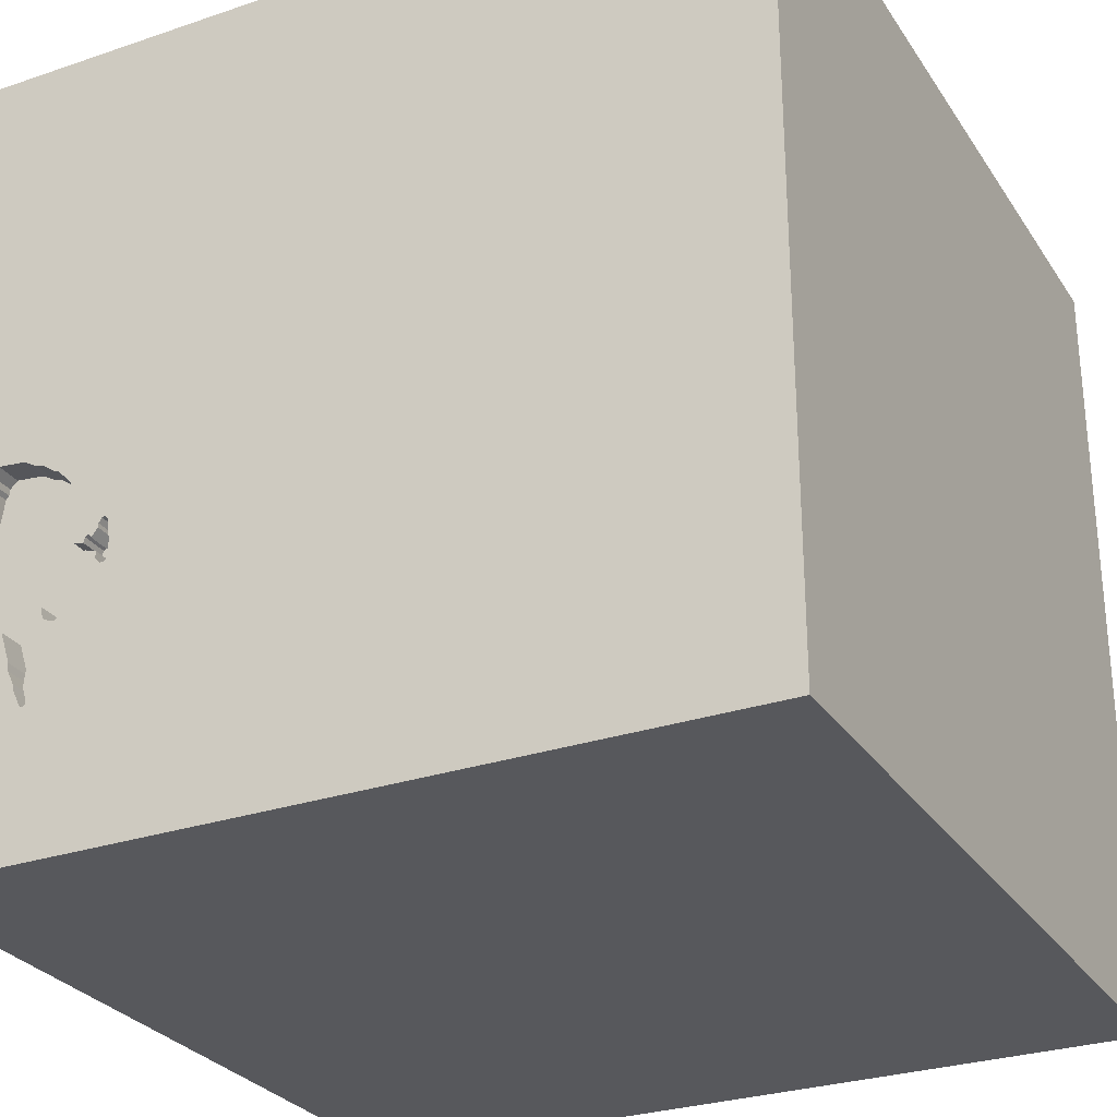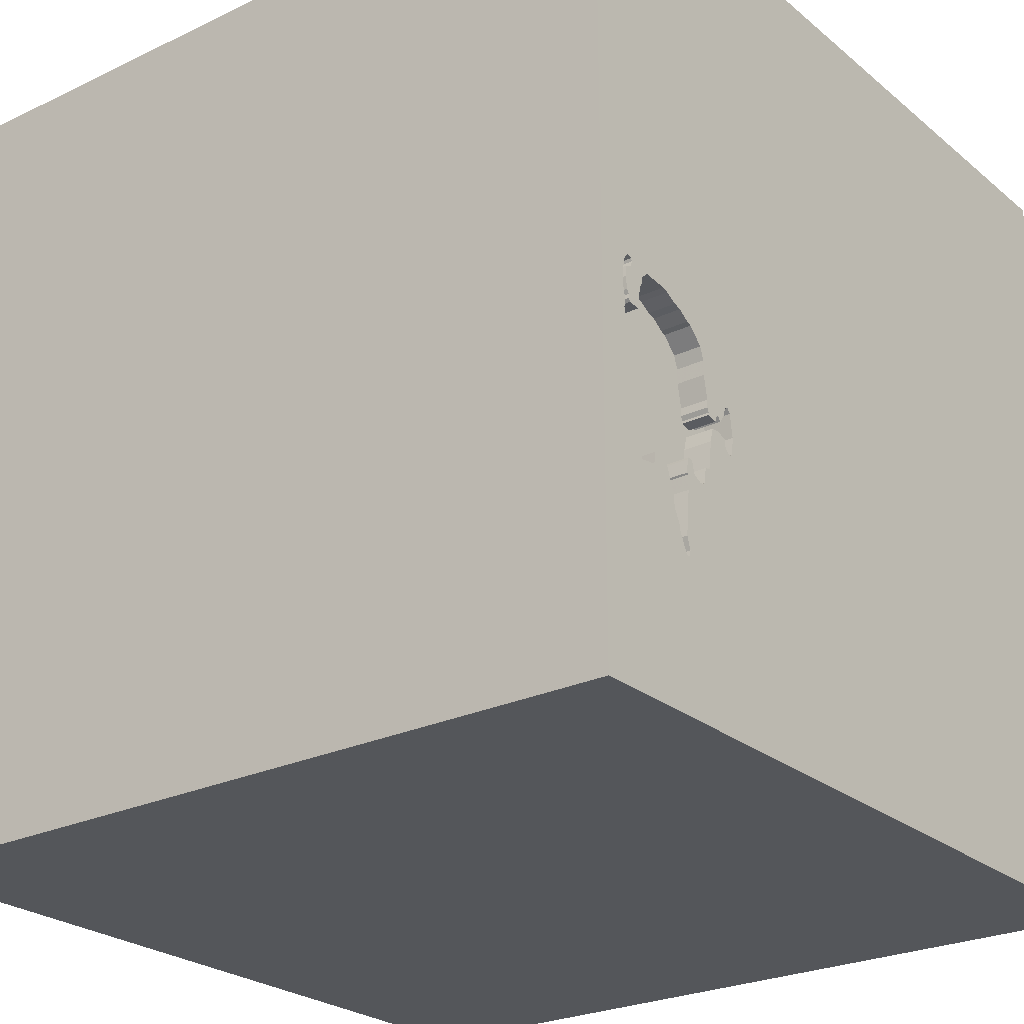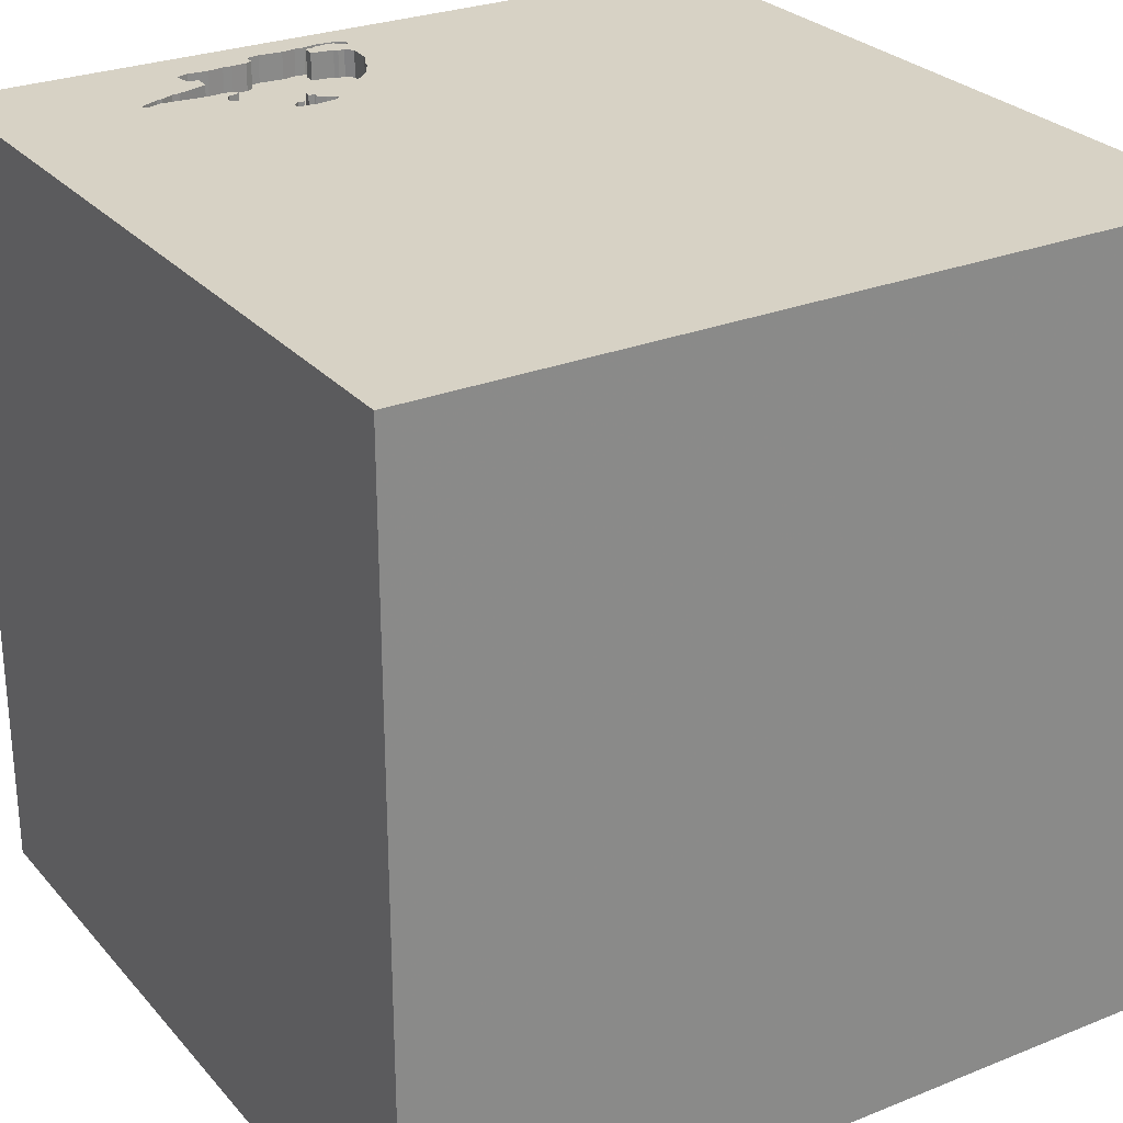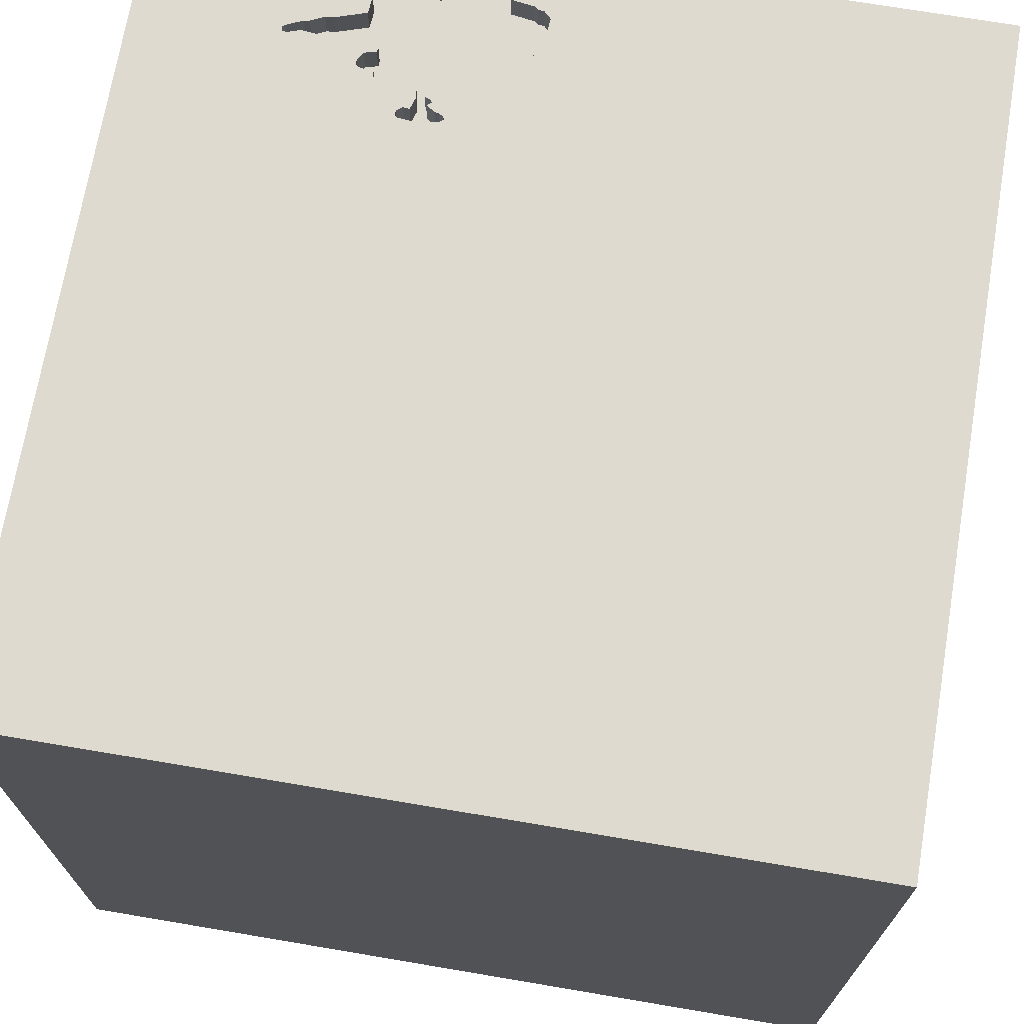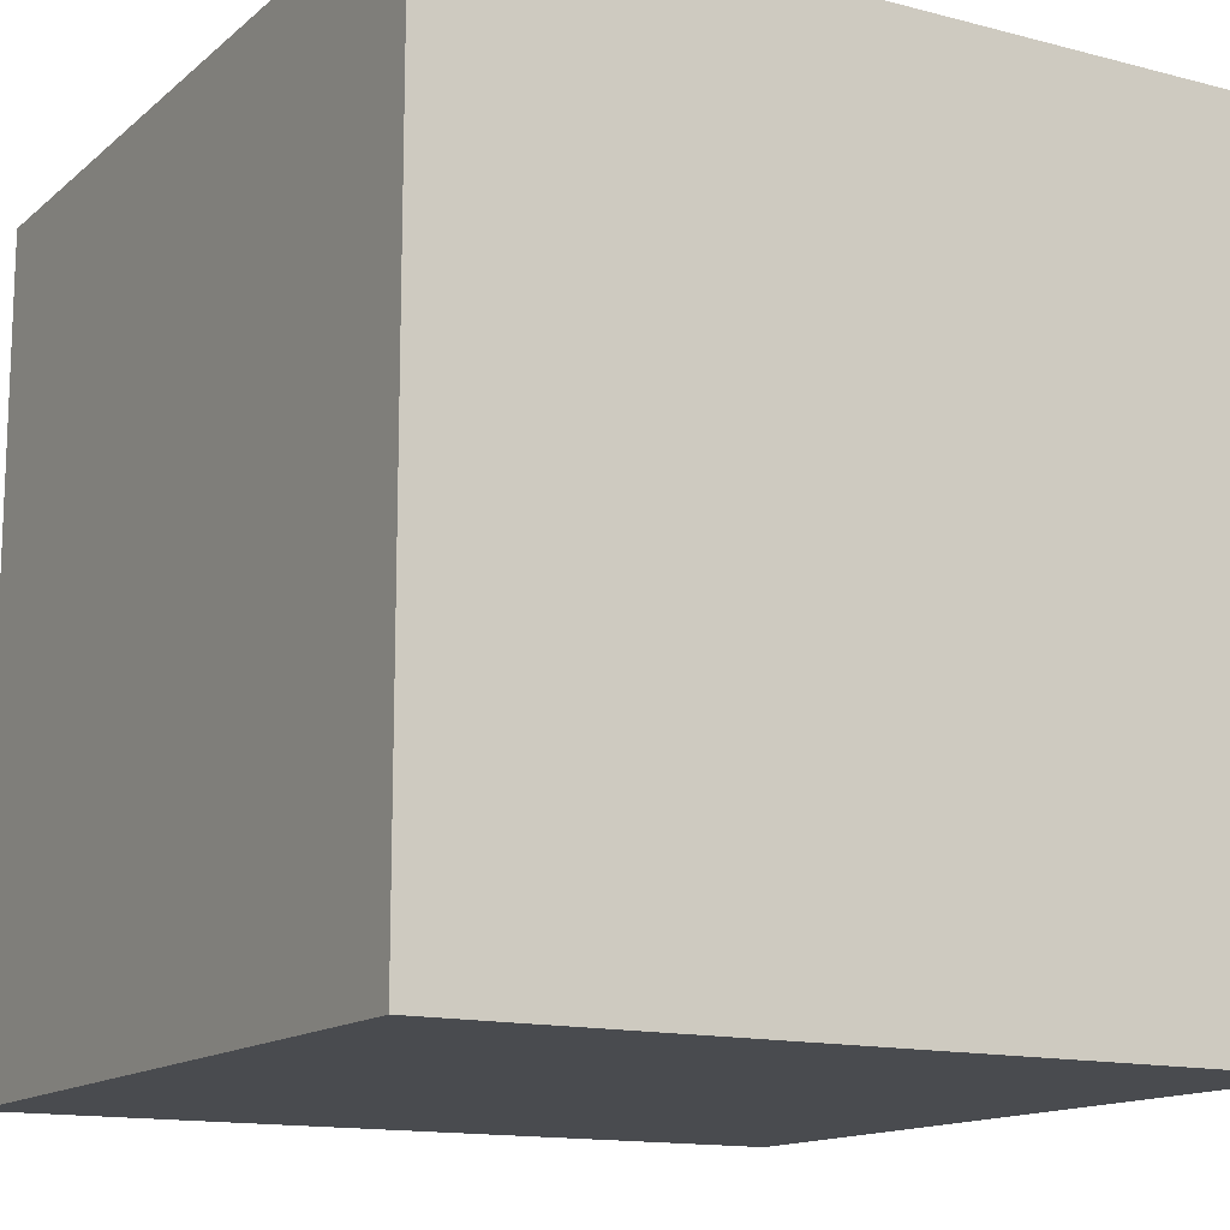
<metadata>
{"format":"obj","ext":"obj","renderer":"f3d","projection":"perspective","resolution":1024,"background":"white","views":[{"elev":-28.5,"azim":-153.0,"up":"+Z"},{"elev":-25.2,"azim":127.6,"up":"+Z"},{"elev":27.2,"azim":-121.8,"up":"+Y"},{"elev":70.8,"azim":-80.4,"up":"+Y"},{"elev":-13.9,"azim":59.9,"up":"+Y"}]}
</metadata>
<code>
o chopper_47
v 1.249 1.5 -0.7339
v 1.249 1.4 -0.7339
v 1.384 1.5 -0.2523
v 1.384 1.4 -0.2523
v 1.321 1.5 -0.6987
v 0.9683 1.5 -0.2104
v 0.9683 1.4 -0.2104
v 1.147 1.4 -0.09431
v 1.285 1.5 -0.1052
v 1.086 1.5 -0.9669
v 1.086 1.4 -0.9669
v -0.1872 -0.6372 -1.5
v -0.6445 0.4297 1.5
v -0.6771 -0 1.5
v -0.7812 -1.5 -0.1823
v 0.9328 1.5 -0.441
v 0.9328 1.4 -0.441
v 1.368 1.5 -0.1827
v 1.24 1.5 -0.692
v 1.24 1.4 -0.692
v 0.9128 1.5 -0.4808
v 1.377 1.5 -0.433
v 1.324 1.5 -0.4711
v 0.843 1.5 -0.3925
v 0.843 1.4 -0.3925
v 0.8399 1.5 -0.5216
v 0.3906 -1.068 1.5
v 0.6852 0.7682 -1.5
v 0.1953 0.4948 1.5
v 0.4167 -0.2214 1.5
v 0.2214 1.172 1.5
v 0.6315 -1.5 0.651
v 0.4687 -1.5 -0.1562
v 0.625 -1.5 -0.6641
v -0.1302 -1.5 -1.5
v 0.1823 -1.5 -1.185
v 0.1302 -1.5 1.5
v 0.4964 1.5 -0.7878
v -0.1221 1.5 0.3092
v -0.1302 1.5 1.5
v 1.061 1.5 -0.955
v 1.061 1.4 -0.955
v 1.061 1.5 -0.7513
v 1.061 1.4 -0.7513
v 1.147 1.5 -0.09431
v 1.079 1.5 -0.1243
v 1.079 1.4 -0.1243
v 1.055 1.5 -0.6381
v 1.14 1.5 -0.8387
v 1.346 1.5 -0.09011
v 0.8036 1.5 -0.5288
v 0.8036 1.4 -0.5288
v 1.32 1.5 -0.5283
v 0.8319 1.5 -0.3746
v 0.8319 1.4 -0.3746
v 1.02 1.5 -0.1582
v 1.02 1.4 -0.1582
v -0.1823 -1.146 1.5
v -0.05208 -0 1.5
v -0.1562 -0.4688 1.5
v -0.07812 -1.5 -0.01302
v -0.2344 -1.5 -0.5729
v -0.1562 -1.5 0.651
v -0.05208 -1.5 1.302
v 1.259 1.5 -0.07916
v 1.106 1.5 -0.117
v 1.239 1.5 -0.7253
v 1.113 1.5 -0.9075
v 0.9605 1.5 -0.6374
v 0.9605 1.4 -0.6374
v 1.037 1.5 -0.6399
v 0.9807 1.5 -0.7019
v 0.9807 1.4 -0.7019
v 0.9413 1.5 -0.6345
v 0.9413 1.4 -0.6345
v 0.8443 1.5 -0.4066
v 0.9535 1.5 -0.3065
v 0.9535 1.4 -0.3065
v 1.106 1.4 -0.117
v 1.5 -1.5 1.5
v 1.5 1.5 1.5
v 1.042 -0.07812 1.5
v 1.055 -1.5 0.3125
v 1.172 -1.5 -0.2604
v 1.142 1.5 -0.8101
v 0.721 1.5 0.8504
v 1.372 1.5 -0.1208
v 0.9357 1.5 -0.6255
v 0.9357 1.4 -0.6255
v 1.285 1.4 -0.1052
v 1.061 1.5 -0.6471
v 0.9534 1.5 -0.2544
v 0.8842 1.5 -0.4787
v 0.8842 1.4 -0.4787
v 0.845 1.5 -0.5155
v 0.845 1.4 -0.5155
v 1.33 1.5 -0.4587
v 1.383 1.5 -0.08193
v 1.383 1.4 -0.08193
v 1.369 1.5 -0.4432
v 1.343 1.5 -0.06193
v 0.7979 1.5 -0.4678
v 1.068 1.5 -0.9343
v 0.9319 1.5 -0.4316
v 0.8892 1.5 -0.4309
v 0.8892 1.4 -0.4309
v 1.298 1.5 -0.1419
v 0.927 1.5 -0.5316
v 1.239 1.4 -0.7253
v 0.9948 1.5 -0.7006
v 0.9948 1.4 -0.7006
v 1.314 1.5 -0.6236
v 1.314 1.4 -0.6236
v -0.625 -0.4688 1.5
v -1.5 0.4688 -0.9635
v -1.5 0.2083 0.4557
v -1.5 0.1823 0
v -1.5 1.5 1.5
v -1.5 0.1823 -0.4818
v -1.5 0.1302 -1.5
v -1.5 0.1302 1.5
v -1.5 -0.1823 -1.068
v -1.5 0.05208 1.029
v -1.5 1.5 -1.5
v -1.5 1.25 0.2083
v -1.5 -0.4427 0.5469
v -1.5 -0.5469 -0.2083
v -1.5 -1.5 0.1302
v -1.5 1.5 0.1302
v -1.5 -1.5 1.5
v -1.5 -1.198 -0.1042
v -1.5 0.7292 0.625
v -1.5 0.8333 -0.2083
v 1.179 1.5 -0.6977
v 1.061 1.5 -0.6992
v 1.061 1.4 -0.6992
v 0.9704 1.5 -0.6934
v 1.37 1.5 -0.102
v 0.7979 1.4 -0.4678
v 0.9374 1.5 -0.3885
v 1.375 1.5 -0.3053
v 1.375 1.4 -0.3053
v 1.071 1.5 -0.8574
v 1.5 -1.5 -1.5
v 1.5 1.5 -1.5
v 0.7422 0.625 1.5
v 1.113 1.4 -0.9075
v 1.391 1.5 -0.1712
v 1.353 1.5 -0.2221
v 0.8975 1.5 -0.4797
v 1.14 1.4 -0.8387
v 0.9534 1.4 -0.2544
v 1.17 1.5 -0.08744
v 1.17 1.4 -0.08744
v 1.039 1.5 -0.1517
v 1.323 1.5 -0.5612
v 1.361 1.5 -0.05549
v 1.321 1.4 -0.6987
v 1.339 1.5 -0.07176
v 1.339 1.4 -0.07176
v 1.369 1.4 -0.4432
v 0.9704 1.4 -0.6934
v 1.5 -0.6478 0.8822
v 1.5 0.1375 -0.7735
v 1.5 -0.1302 -1.5
v 1.5 -0.1042 1.5
v 1.5 1.5 0.1302
v 1.386 1.5 -0.12
v 0.8443 1.4 -0.4066
v 1.324 1.4 -0.4711
v -1.276 -0.03906 1.5
v -1.5 -1.5 -1.5
v -1.146 -1.5 0.1823
v 1.061 1.5 -0.7271
v 0.927 1.4 -0.5316
v 1.116 1.5 -0.8883
v 1.116 1.4 -0.8883
v 0.8428 1.5 -0.492
v 0.8428 1.4 -0.492
v 1.061 1.4 -0.6471
v 0.8957 1.5 -0.4492
v 0.8957 1.4 -0.4492
v 0.9455 1.5 -0.3475
v 1.055 1.4 -0.6381
v 0.8221 1.5 -0.3708
v 0.8221 1.4 -0.3708
v 1.379 1.5 -0.3473
v 1.36 1.5 -0.1977
v 1.36 1.4 -0.1977
v 1.368 1.4 -0.1827
v 1.361 1.4 -0.05549
v -0.4167 1.042 1.5
v 1.063 1.5 -0.6966
v 0.879 1.5 -0.4223
v 0.879 1.4 -0.4223
v 0.8036 1.5 -0.427
v 0.9128 1.4 -0.4808
v 1.323 1.4 -0.5612
v 1.377 1.4 -0.433
v 1.374 1.5 -0.1396
v 1.063 1.5 -0.9738
v 1.063 1.4 -0.9738
v 1.37 1.4 -0.102
v 1.076 1.5 -0.911
v 1.076 1.4 -0.911
v 1.099 1.5 -0.9378
v 1.298 1.4 -0.1419
v 1.32 1.4 -0.5283
v 1.037 1.4 -0.6399
v 0.8093 1.5 -0.3862
v 0.8662 1.5 -0.4377
v 1.346 1.4 -0.09011
v 1.374 1.4 -0.1396
v 1.077 1.5 -0.9772
v 1.293 1.5 -0.1353
v 0.9319 1.4 -0.4316
v 1.373 1.5 -0.1311
v 0.94 1.5 -0.4167
v 0.94 1.4 -0.4167
v 0.8138 1.5 -0.5373
v 0.8138 1.4 -0.5373
v 1.391 1.4 -0.1712
v 1.039 1.4 -0.1517
v 1.383 1.5 -0.3945
v 1.026 1.5 -0.6834
v 1.026 1.4 -0.6834
v 1.353 1.4 -0.2221
v 1.179 1.4 -0.6977
v 1.259 1.4 -0.07916
v 1.311 1.5 -0.226
v 1.311 1.4 -0.226
v 0.8093 1.4 -0.3862
v 1.288 1.5 -0.1286
v 1.288 1.4 -0.1286
v 1.065 1.5 -0.694
v 1.065 1.4 -0.694
v 0.8662 1.4 -0.4377
v 1.307 1.5 -0.7427
v 1.307 1.4 -0.7427
v 1.142 1.4 -0.8101
v 1.077 1.4 -0.9772
v 1.343 1.4 -0.06193
v 1.381 1.5 -0.2147
v 1.381 1.4 -0.2147
v 0.8279 1.5 -0.536
v 0.8279 1.4 -0.536
v 1.362 1.5 -0.2118
v 1.362 1.4 -0.2118
v 0.9374 1.4 -0.3885
v 1.336 1.5 -0.4463
v 1.336 1.4 -0.4463
v 1.383 1.4 -0.3945
f 37 58 130
f 130 171 121
f 128 173 130
f 130 64 37
f 121 123 130
f 130 131 128
f 123 126 130
f 58 114 130
f 121 118 123
f 37 27 58
f 58 60 114
f 130 14 171
f 126 131 130
f 131 172 128
f 128 172 173
f 130 63 64
f 114 14 130
f 123 116 126
f 126 127 131
f 171 118 121
f 173 15 130
f 64 80 37
f 80 27 37
f 27 60 58
f 172 15 173
f 63 80 64
f 14 13 171
f 171 13 118
f 130 61 63
f 60 14 114
f 118 132 123
f 126 117 127
f 15 61 130
f 27 30 60
f 60 59 14
f 132 116 123
f 116 117 126
f 127 172 131
f 63 32 80
f 59 13 14
f 61 32 63
f 15 62 61
f 80 30 27
f 30 59 60
f 117 119 127
f 172 62 15
f 59 29 13
f 61 33 32
f 192 118 13
f 127 122 172
f 80 82 30
f 132 117 116
f 119 122 127
f 30 29 59
f 29 192 13
f 118 125 132
f 132 133 117
f 33 83 32
f 83 80 32
f 62 33 61
f 29 31 192
f 125 133 132
f 133 119 117
f 62 34 33
f 82 29 30
f 118 129 125
f 119 115 122
f 172 36 62
f 82 146 29
f 192 40 118
f 39 129 118
f 33 84 83
f 163 166 80
f 39 118 40
f 122 120 172
f 12 35 172
f 36 34 62
f 133 115 119
f 12 172 120
f 83 144 80
f 166 82 80
f 146 31 29
f 31 40 192
f 125 124 133
f 35 36 172
f 34 84 33
f 84 144 83
f 163 80 144
f 82 81 146
f 133 124 115
f 129 124 125
f 115 120 122
f 166 81 82
f 124 12 120
f 36 144 34
f 144 84 34
f 81 166 163
f 146 81 31
f 86 39 40
f 28 12 124
f 164 163 144
f 31 81 40
f 39 124 129
f 124 120 115
f 35 144 36
f 164 81 163
f 86 40 81
f 12 144 35
f 38 124 39
f 102 51 38
f 38 39 210
f 210 196 102
f 38 210 102
f 39 77 140
f 185 210 39
f 54 185 39
f 211 76 24
f 54 39 140
f 24 54 140
f 194 211 24
f 24 140 104
f 16 181 105
f 105 194 24
f 24 104 16
f 16 105 24
f 38 51 220
f 245 26 108
f 88 38 220
f 220 245 108
f 220 108 88
f 39 56 6
f 92 77 39
f 39 6 92
f 77 183 140
f 140 218 104
f 74 69 137
f 38 88 74
f 38 74 137
f 38 137 72
f 225 71 48
f 38 72 110
f 174 38 110
f 225 48 91
f 174 110 225
f 235 193 135
f 135 174 225
f 91 235 135
f 225 91 135
f 21 108 26
f 21 26 95
f 95 178 93
f 150 21 95
f 95 93 150
f 143 204 103
f 38 143 103
f 45 39 86
f 45 66 46
f 46 155 56
f 39 45 46
f 39 46 56
f 38 174 43
f 38 43 143
f 38 103 41
f 10 206 145
f 38 41 201
f 145 38 201
f 214 10 145
f 145 201 214
f 86 50 9
f 86 9 65
f 153 45 86
f 86 65 153
f 145 206 68
f 86 157 101
f 159 50 86
f 86 101 159
f 107 215 233
f 107 233 9
f 149 230 107
f 9 50 149
f 149 107 9
f 145 68 176
f 49 85 145
f 145 176 49
f 167 81 164
f 167 157 86
f 167 168 98
f 157 167 98
f 50 217 200
f 188 247 149
f 50 200 18
f 50 18 188
f 50 188 149
f 145 85 134
f 145 124 38
f 145 28 124
f 165 12 28
f 145 167 164
f 167 86 81
f 217 50 138
f 138 87 217
f 148 168 167
f 238 5 145
f 134 67 1
f 1 238 145
f 145 134 1
f 145 165 28
f 165 144 12
f 165 164 144
f 145 164 165
f 141 167 145
f 145 187 141
f 3 243 148
f 167 141 3
f 167 3 148
f 134 19 67
f 145 5 156
f 145 156 100
f 224 187 145
f 145 100 22
f 145 22 224
f 156 5 112
f 100 156 23
f 97 250 100
f 23 97 100
f 156 53 23
f 223 152 7
f 223 78 152
f 223 7 57
f 92 6 7
f 7 152 92
f 78 223 231
f 77 92 152
f 152 78 77
f 56 155 223
f 223 57 56
f 57 7 56
f 6 56 7
f 78 231 251
f 231 223 79
f 170 78 251
f 142 251 231
f 79 8 231
f 47 79 223
f 78 249 183
f 183 77 78
f 155 46 47
f 47 223 155
f 78 170 219
f 97 23 170
f 170 251 97
f 252 251 142
f 231 4 142
f 8 79 45
f 154 231 8
f 79 47 66
f 140 183 249
f 249 78 219
f 46 66 47
f 219 170 184
f 250 97 251
f 199 251 252
f 187 224 252
f 252 142 187
f 227 4 231
f 3 141 142
f 142 4 3
f 66 45 79
f 45 153 8
f 234 231 154
f 154 8 153
f 249 219 140
f 184 17 219
f 208 184 170
f 100 250 251
f 251 161 100
f 208 170 23
f 23 53 208
f 199 161 251
f 224 22 199
f 199 252 224
f 142 141 187
f 227 244 4
f 227 231 149
f 231 234 207
f 229 234 154
f 153 65 154
f 218 140 219
f 17 184 175
f 216 219 17
f 184 208 228
f 22 100 161
f 161 199 22
f 248 244 227
f 4 244 3
f 230 149 231
f 107 230 231
f 231 207 107
f 215 107 207
f 207 234 215
f 234 229 90
f 229 154 65
f 219 216 104
f 104 218 219
f 175 197 17
f 184 209 175
f 16 104 216
f 216 17 16
f 228 180 184
f 228 208 198
f 53 156 198
f 198 208 53
f 244 248 189
f 149 247 248
f 248 227 149
f 243 3 244
f 233 215 234
f 9 233 234
f 234 90 9
f 90 229 9
f 65 9 229
f 197 175 21
f 17 197 182
f 209 184 71
f 70 175 209
f 236 180 228
f 184 180 91
f 91 48 184
f 228 198 20
f 189 190 244
f 189 248 188
f 247 188 248
f 148 243 244
f 244 222 148
f 108 21 175
f 21 150 197
f 17 182 16
f 197 94 182
f 48 71 184
f 70 89 175
f 70 209 226
f 180 236 91
f 236 228 44
f 228 20 134
f 113 20 198
f 156 112 113
f 113 198 156
f 190 189 18
f 222 244 190
f 188 18 189
f 88 108 175
f 175 89 88
f 94 197 150
f 150 93 94
f 181 16 182
f 237 182 94
f 71 225 226
f 226 209 71
f 70 75 89
f 226 111 70
f 235 91 236
f 236 44 136
f 44 228 240
f 19 134 20
f 20 113 158
f 18 200 190
f 213 222 190
f 222 99 168
f 168 148 222
f 105 181 182
f 182 106 105
f 106 182 237
f 179 237 94
f 225 110 226
f 75 70 74
f 89 75 88
f 111 226 110
f 162 70 111
f 193 235 236
f 236 136 193
f 174 135 136
f 136 44 174
f 240 151 44
f 240 228 134
f 134 85 240
f 67 19 20
f 20 109 67
f 20 158 2
f 158 113 112
f 112 5 158
f 213 190 200
f 213 99 222
f 99 98 168
f 93 178 179
f 179 94 93
f 195 106 237
f 139 237 179
f 69 74 70
f 74 88 75
f 110 72 111
f 137 69 70
f 70 162 137
f 162 111 73
f 135 193 136
f 44 43 174
f 151 240 49
f 151 177 44
f 85 49 240
f 2 109 20
f 2 158 239
f 213 200 217
f 217 87 213
f 99 213 203
f 99 191 98
f 178 95 179
f 106 195 105
f 211 194 195
f 195 237 211
f 139 169 237
f 179 52 139
f 73 111 72
f 162 73 137
f 143 43 44
f 44 205 143
f 49 176 177
f 177 151 49
f 44 177 205
f 109 2 67
f 2 239 1
f 239 158 5
f 5 238 239
f 203 213 87
f 87 138 203
f 99 203 212
f 157 98 191
f 212 191 99
f 96 179 95
f 194 105 195
f 169 139 232
f 76 211 237
f 237 169 76
f 179 96 52
f 139 52 102
f 72 137 73
f 205 204 143
f 176 68 177
f 205 177 147
f 1 67 2
f 238 1 239
f 138 50 203
f 212 203 50
f 191 242 101
f 101 157 191
f 191 212 160
f 96 95 26
f 25 169 232
f 232 139 196
f 196 210 232
f 96 246 52
f 51 102 52
f 102 196 139
f 103 204 205
f 205 42 103
f 147 177 68
f 11 205 147
f 191 160 242
f 50 159 160
f 160 212 50
f 26 245 246
f 246 96 26
f 169 25 76
f 25 232 55
f 52 246 221
f 52 221 51
f 42 41 103
f 205 11 42
f 68 206 147
f 11 147 206
f 206 10 11
f 159 101 242
f 242 160 159
f 245 220 246
f 24 76 25
f 25 55 24
f 55 232 186
f 210 185 186
f 186 232 210
f 221 246 220
f 220 51 221
f 42 202 41
f 11 202 42
f 54 24 55
f 55 186 54
f 185 54 186
f 201 41 202
f 241 202 11
f 10 214 241
f 241 11 10
f 214 201 202
f 202 241 214

</code>
